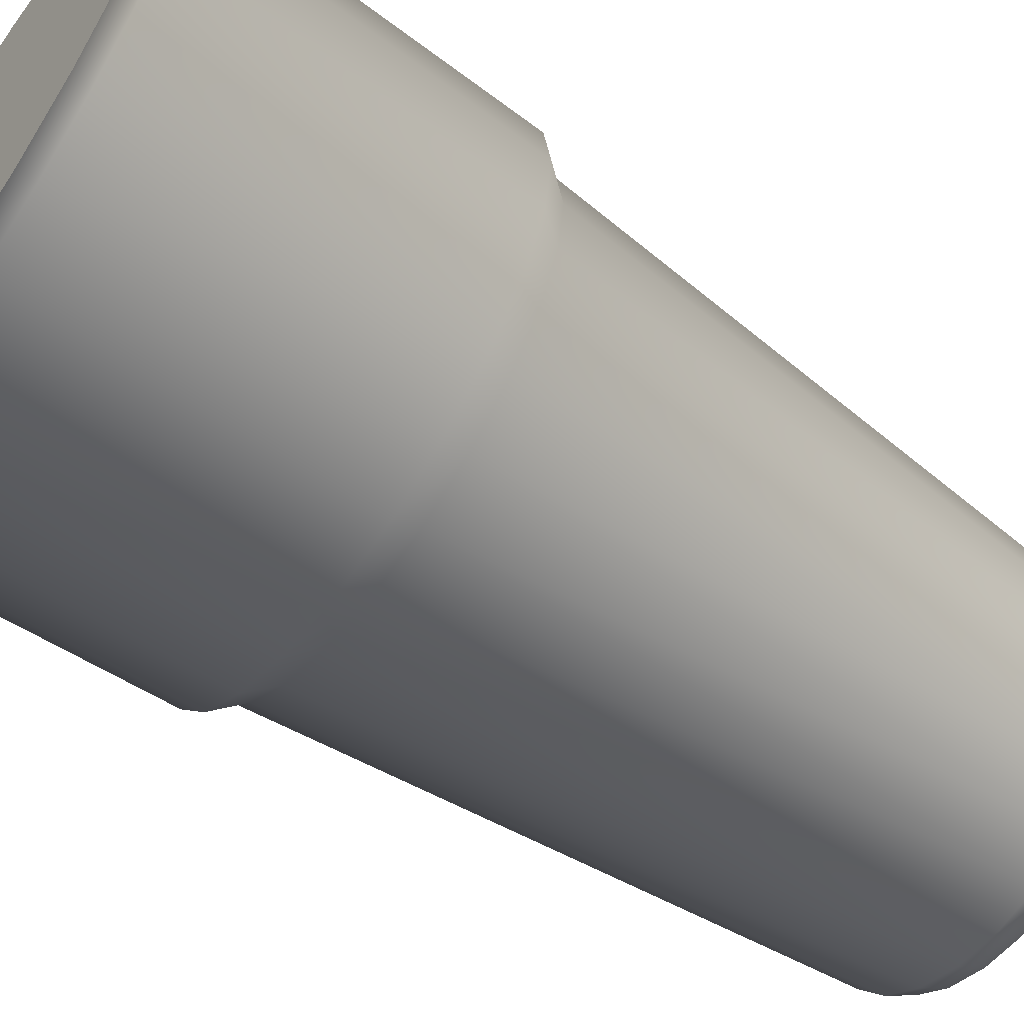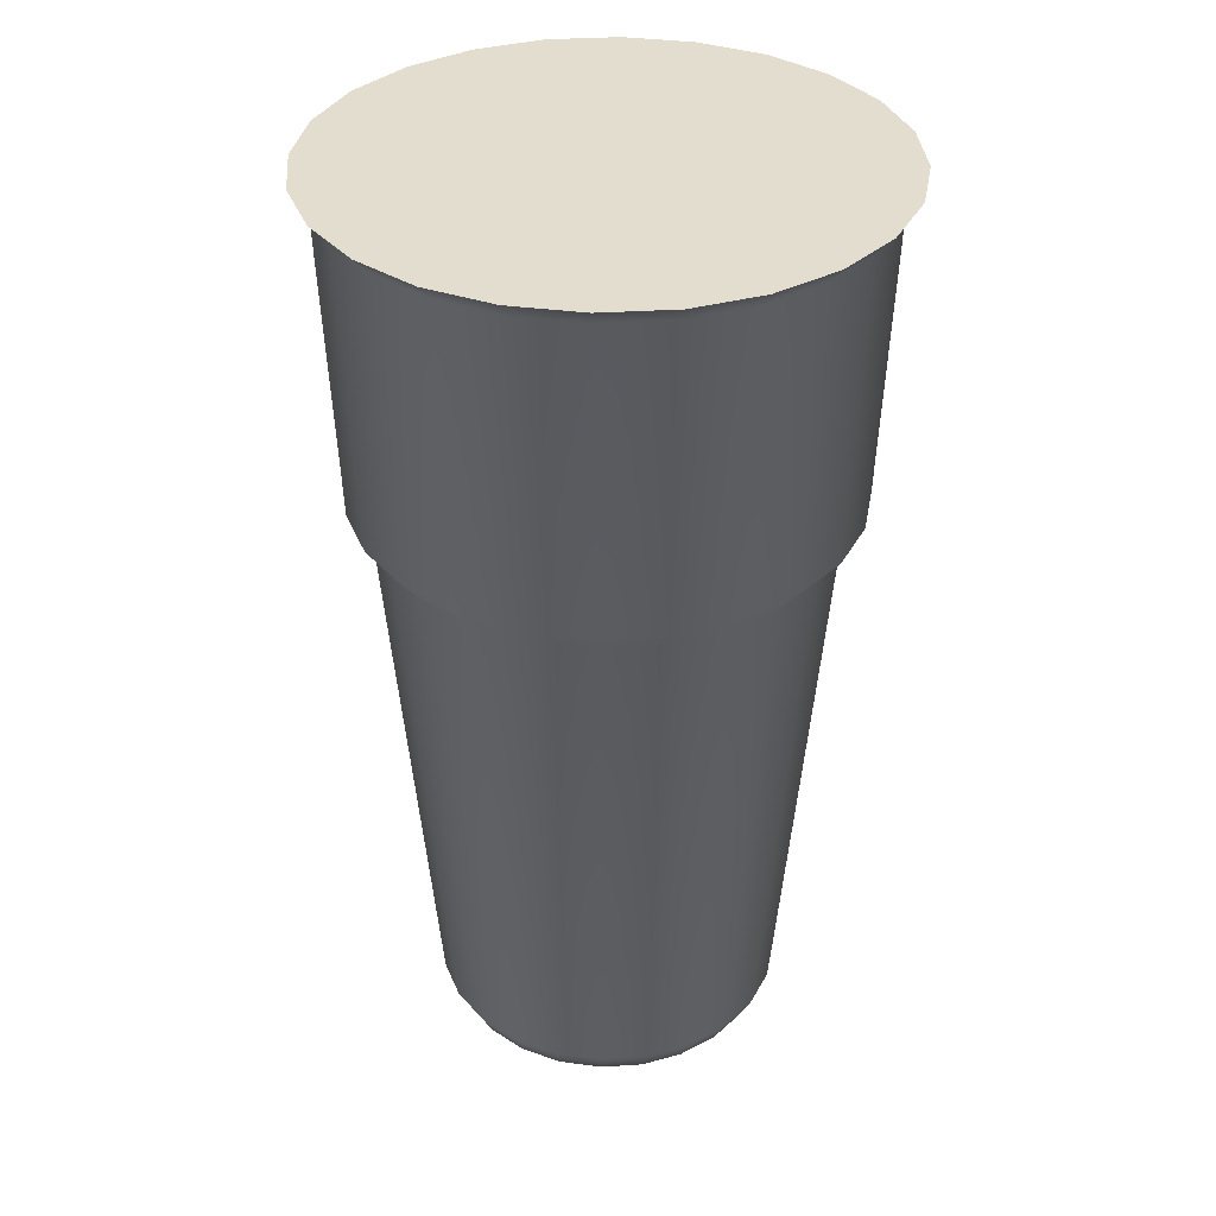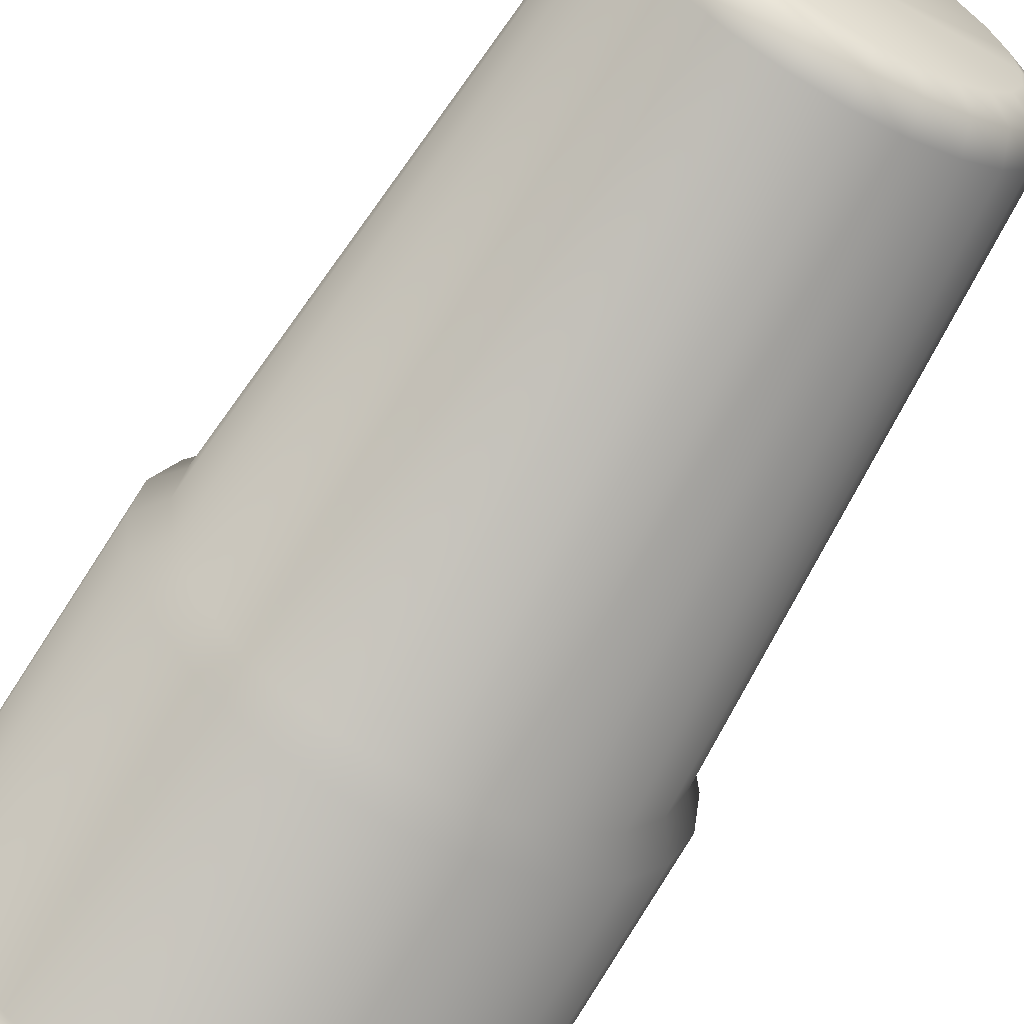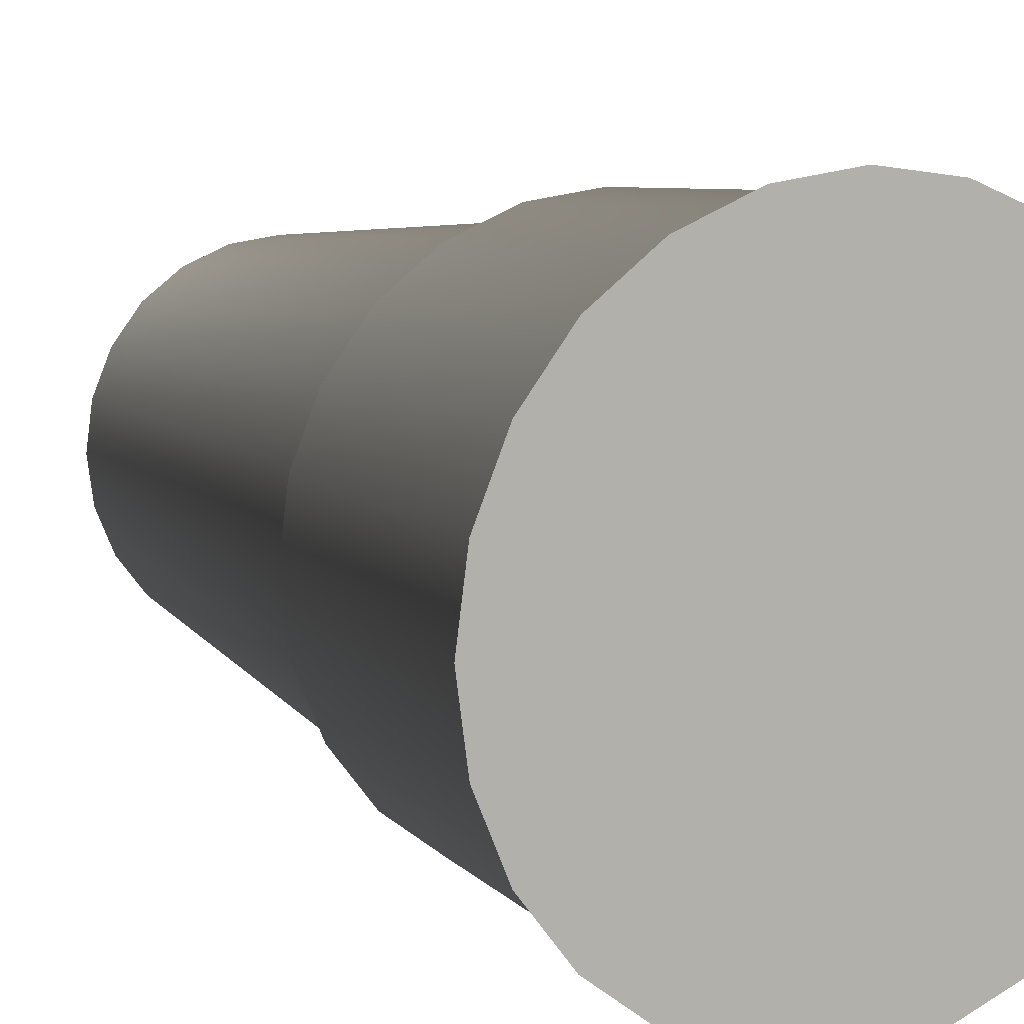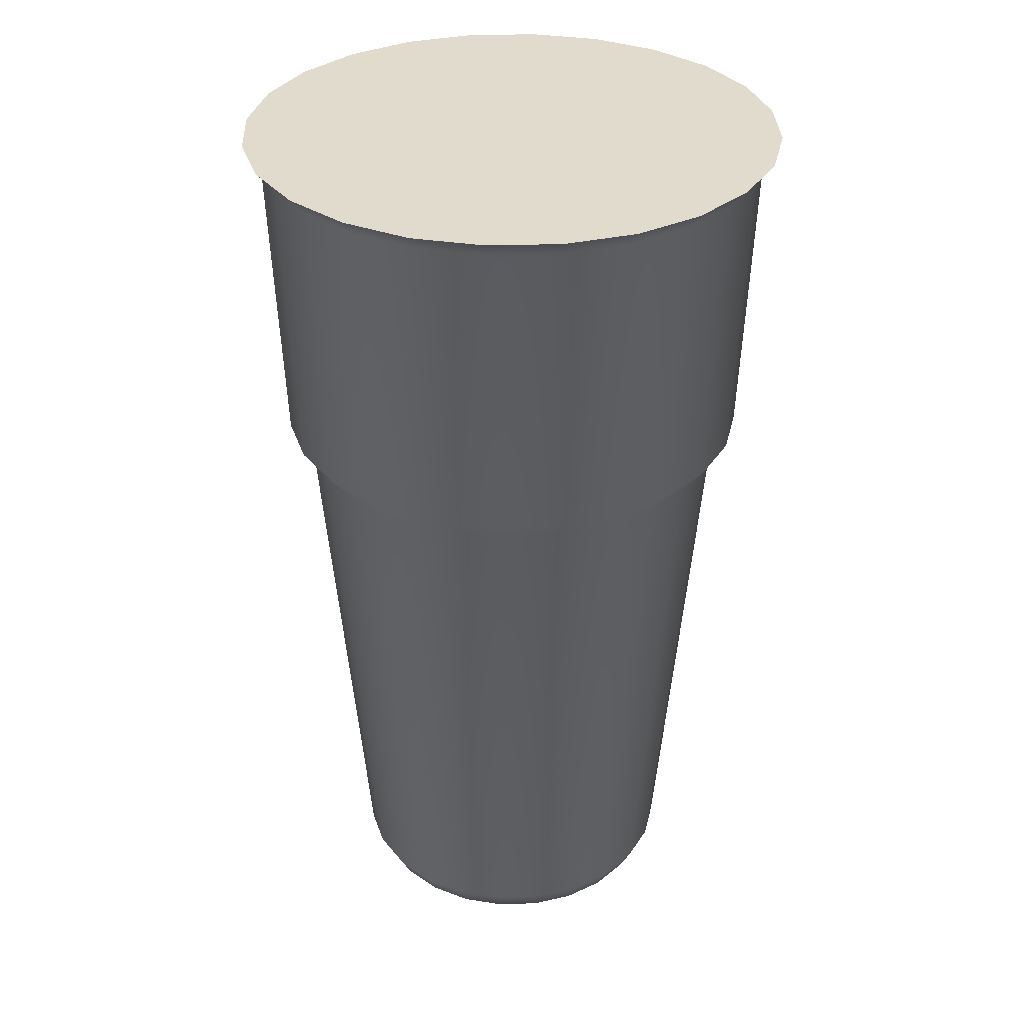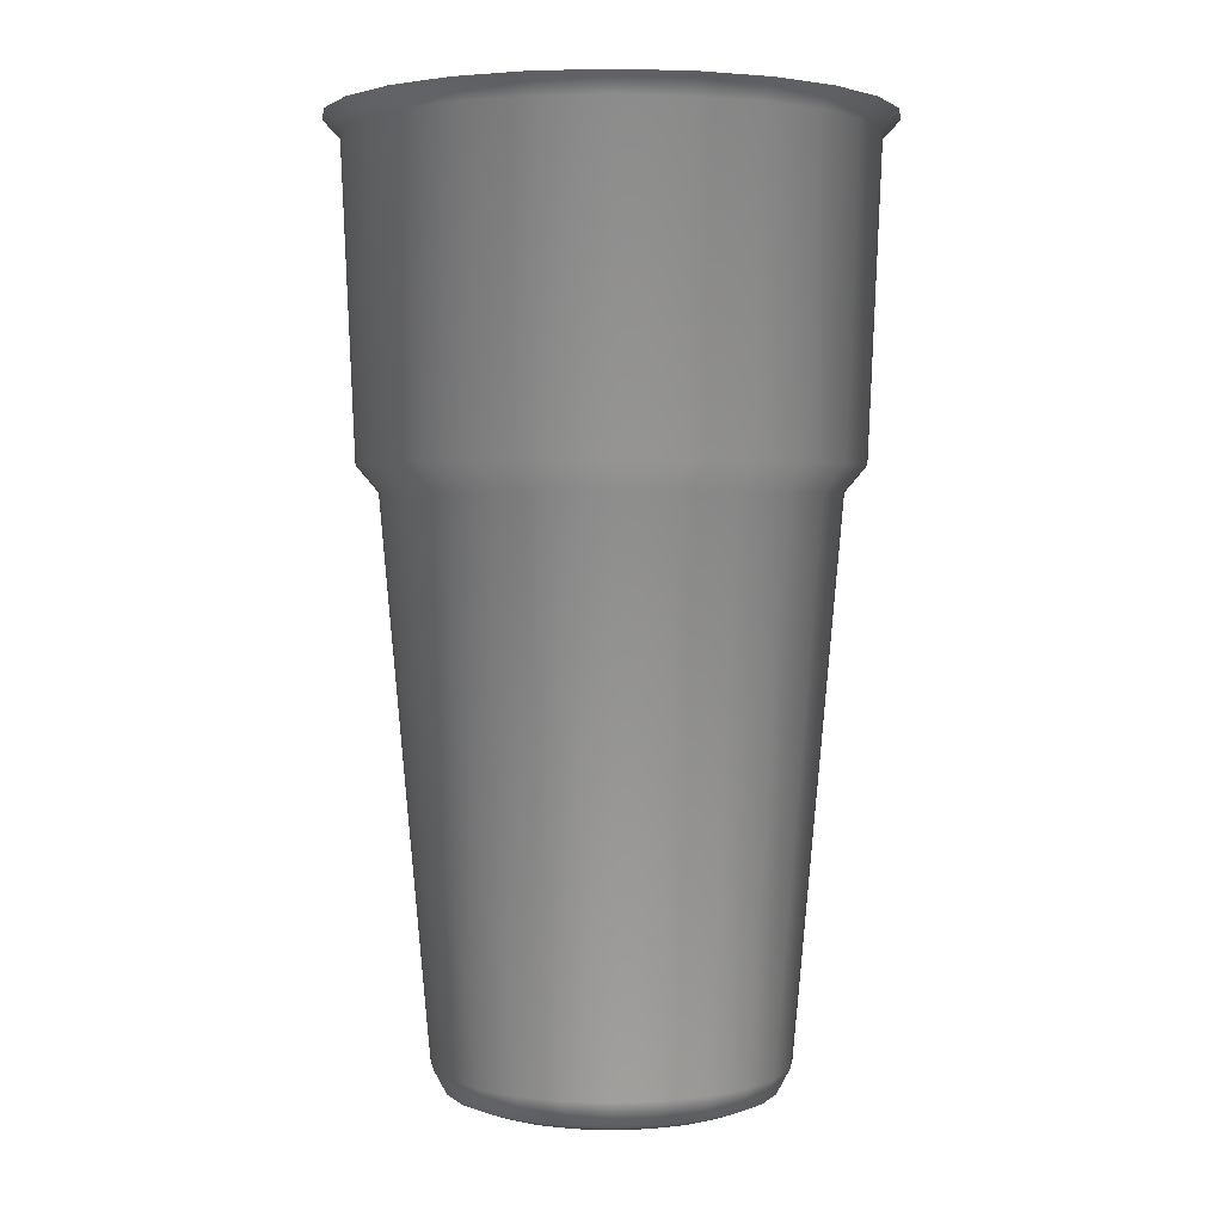
<metadata>
{"format":"obj","ext":"obj","renderer":"f3d","projection":"perspective","resolution":1024,"background":"white","views":[{"elev":-59.7,"azim":-125.3,"up":"+Z"},{"elev":35.1,"azim":-102.4,"up":"+Y"},{"elev":-62.7,"azim":-29.5,"up":"+Z"},{"elev":9.1,"azim":153.0,"up":"+Z"},{"elev":33.1,"azim":65.1,"up":"+Y"},{"elev":2.5,"azim":-45.2,"up":"+Y"}]}
</metadata>
<code>
g DrinkOffice01
v -0.1545 2.155 -0.5768
v -3.338e-06 2.155 -0.5977
v 0.1545 2.155 -0.5768
v -0.2986 2.155 -0.5171
v 0.2986 2.155 -0.5171
v -0.4226 2.155 -0.4226
v 0.4226 2.155 -0.4226
v -0.5171 2.155 -0.2986
v 0.5171 2.155 -0.2986
v -0.5768 2.155 -0.1545
v 0.5768 2.155 -0.1545
v -0.5977 2.155 3.338e-06
v 0.5977 2.155 3.338e-06
v 0.5768 2.155 0.1545
v -0.5768 2.155 0.1545
v -0.5171 2.155 0.2986
v 0.5171 2.155 0.2986
v 0.4226 2.155 0.4226
v -0.4226 2.155 0.4226
v -0.2986 2.155 0.5171
v 0.2986 2.155 0.5171
v -0.1545 2.155 0.5768
v 0.1545 2.155 0.5768
v -3.338e-06 2.155 0.5977
v 0.1545 2.155 -0.5768
v -3.338e-06 2.155 -0.5977
v -3.338e-06 2.115 -0.5608
v 0.145 2.115 -0.5412
v 0.2986 2.155 -0.5171
v -0.145 2.115 -0.5412
v -0.1545 2.155 -0.5768
v 0.2802 2.115 -0.4852
v 0.4226 2.155 -0.4226
v -0.2802 2.115 -0.4852
v -0.2986 2.155 -0.5171
v 0.3966 2.115 -0.3966
v 0.5171 2.155 -0.2986
v -0.3966 2.115 -0.3966
v -0.4226 2.155 -0.4226
v 0.4852 2.115 -0.2802
v 0.5768 2.155 -0.1545
v -0.4852 2.115 -0.2802
v -0.5171 2.155 -0.2986
v 0.5412 2.115 -0.145
v 0.5977 2.155 3.338e-06
v -0.5412 2.115 -0.145
v -0.5768 2.155 -0.1545
v 0.5608 2.115 3.338e-06
v 0.5768 2.155 0.1545
v -0.5608 2.115 3.338e-06
v -0.5977 2.155 3.338e-06
v 0.5412 2.115 0.145
v 0.5171 2.155 0.2986
v -0.5412 2.115 0.145
v -0.5768 2.155 0.1545
v 0.4852 2.115 0.2802
v 0.4226 2.155 0.4226
v -0.4852 2.115 0.2802
v -0.5171 2.155 0.2986
v 0.3966 2.115 0.3966
v 0.2986 2.155 0.5171
v -0.3966 2.115 0.3966
v -0.4226 2.155 0.4226
v 0.2802 2.115 0.4852
v 0.1545 2.155 0.5768
v -0.2802 2.115 0.4852
v -0.2986 2.155 0.5171
v 0.145 2.115 0.5412
v -3.338e-06 2.155 0.5977
v -0.145 2.115 0.5412
v -0.1545 2.155 0.5768
v -3.338e-06 2.115 0.5608
v -0.3765 1.443 0.3765
v -0.266 1.443 0.4607
v -0.1376 1.443 0.5138
v -3.338e-06 1.443 0.5324
v 0.1376 1.443 0.5138
v 0.266 1.443 0.4607
v -0.4607 1.443 0.266
v 0.3765 1.443 0.3765
v -0.5138 1.443 0.1376
v 0.4606 1.443 0.266
v -0.5324 1.443 3.338e-06
v 0.5138 1.443 0.1376
v -0.5138 1.443 -0.1376
v 0.5324 1.443 3.338e-06
v -0.4607 1.443 -0.266
v 0.5138 1.443 -0.1376
v -0.3765 1.443 -0.3765
v 0.4606 1.443 -0.266
v -0.266 1.443 -0.4606
v 0.3765 1.443 -0.3765
v -0.1376 1.443 -0.5138
v 0.266 1.443 -0.4606
v -3.338e-06 1.443 -0.5324
v 0.1376 1.443 -0.5138
v -0.3425 1.386 -0.3425
v -0.242 1.386 -0.4191
v -0.1253 1.386 -0.4675
v -3.338e-06 1.386 -0.4844
v 0.1253 1.386 -0.4675
v 0.242 1.386 -0.4191
v -0.4192 1.386 -0.242
v 0.3425 1.386 -0.3425
v -0.4675 1.386 -0.1253
v 0.4191 1.386 -0.242
v -0.4844 1.386 3.338e-06
v 0.4675 1.386 -0.1253
v -0.4675 1.386 0.1253
v 0.4844 1.386 3.338e-06
v -0.4192 1.386 0.242
v 0.4675 1.386 0.1253
v -0.3425 1.386 0.3425
v 0.4191 1.386 0.242
v -0.242 1.386 0.4192
v 0.3425 1.386 0.3425
v -0.1253 1.386 0.4675
v 0.242 1.386 0.4192
v -3.338e-06 1.386 0.4844
v 0.1253 1.386 0.4675
v -0.1902 0.1976 0.3293
v -0.09842 0.1976 0.3673
v -3.338e-06 0.1976 0.3806
v 0.09841 0.1976 0.3673
v 0.1901 0.1976 0.3293
v 0.2691 0.1976 0.2691
v -0.2691 0.1976 0.2691
v 0.3293 0.1976 0.1902
v -0.3293 0.1976 0.1902
v 0.3673 0.1976 0.09842
v -0.3673 0.1976 0.09842
v 0.3806 0.1976 3.338e-06
v -0.3806 0.1976 3.338e-06
v 0.3673 0.1976 -0.09841
v -0.3673 0.1976 -0.09841
v 0.3293 0.1976 -0.1901
v -0.3293 0.1976 -0.1901
v 0.2691 0.1976 -0.2691
v -0.2691 0.1976 -0.2691
v 0.1901 0.1976 -0.3293
v -0.1902 0.1976 -0.3293
v 0.09841 0.1976 -0.3673
v -0.09842 0.1976 -0.3673
v -3.338e-06 0.1976 -0.3806
v -0.3048 0.144 -0.176
v -0.2491 0.144 -0.2491
v -0.176 0.144 -0.3048
v -0.09102 0.144 -0.34
v -3.338e-06 0.144 -0.3523
v 0.09106 0.144 -0.34
v -0.34 0.144 -0.09106
v 0.176 0.144 -0.3048
v -0.3523 0.144 3.338e-06
v 0.2491 0.144 -0.2491
v -0.34 0.144 0.09102
v 0.3048 0.144 -0.176
v -0.3048 0.144 0.176
v 0.34 0.144 -0.09106
v -0.2491 0.144 0.2491
v 0.3523 0.144 3.338e-06
v -0.176 0.144 0.3048
v 0.34 0.144 0.09102
v -0.09102 0.144 0.34
v 0.3048 0.144 0.176
v -3.338e-06 0.144 0.3523
v 0.2491 0.144 0.2491
v 0.09106 0.144 0.34
v 0.176 0.144 0.3048
v -0.07628 0.1219 0.2852
v -3.338e-06 0.1219 0.2955
v -3.338e-06 0.1219 3.338e-06
v -0.1478 0.1219 0.2556
v 0.07627 0.1219 0.2852
v -0.209 0.1219 0.209
v 0.1478 0.1219 0.2556
v -0.2556 0.1219 0.1478
v 0.209 0.1219 0.209
v -0.2852 0.1219 0.07628
v 0.2556 0.1219 0.1478
v -0.2955 0.1219 3.338e-06
v 0.2852 0.1219 0.07628
v -0.2852 0.1219 -0.07627
v 0.2955 0.1219 3.338e-06
v -0.2556 0.1219 -0.1478
v 0.2852 0.1219 -0.07627
v -0.209 0.1219 -0.209
v 0.2556 0.1219 -0.1478
v -0.1478 0.1219 -0.2556
v 0.209 0.1219 -0.209
v -0.07628 0.1219 -0.2852
v 0.1478 0.1219 -0.2556
v -3.338e-06 0.1219 -0.2955
v 0.07627 0.1219 -0.2852
g DrinkOffice01_0
f 3 2 1
f 1 4 3
f 4 5 3
f 4 6 5
f 6 7 5
f 6 8 7
f 8 9 7
f 8 10 9
f 10 11 9
f 10 12 11
f 12 13 11
f 12 14 13
f 12 15 14
f 15 16 14
f 16 17 14
f 16 18 17
f 16 19 18
f 19 20 18
f 20 21 18
f 20 22 21
f 22 23 21
f 22 24 23
f 27 26 25
f 28 27 25
f 28 25 29
f 27 30 26
f 30 31 26
f 32 28 29
f 32 29 33
f 30 34 31
f 34 35 31
f 36 32 33
f 36 33 37
f 34 38 35
f 38 39 35
f 40 36 37
f 40 37 41
f 38 42 39
f 42 43 39
f 44 40 41
f 44 41 45
f 42 46 43
f 46 47 43
f 48 44 45
f 48 45 49
f 46 50 47
f 50 51 47
f 52 48 49
f 52 49 53
f 50 54 51
f 54 55 51
f 56 52 53
f 56 53 57
f 54 58 55
f 58 59 55
f 60 56 57
f 60 57 61
f 58 62 59
f 62 63 59
f 64 60 61
f 64 61 65
f 62 66 63
f 66 67 63
f 68 64 65
f 68 65 69
f 66 70 67
f 70 71 67
f 72 69 71
f 72 68 69
f 70 72 71
f 73 62 58
f 74 66 62
f 73 74 62
f 75 70 66
f 74 75 66
f 76 72 70
f 75 76 70
f 77 68 72
f 76 77 72
f 78 64 68
f 77 78 68
f 79 73 58
f 79 58 54
f 78 80 64
f 80 60 64
f 81 79 54
f 81 54 50
f 80 82 60
f 82 56 60
f 83 81 50
f 83 50 46
f 82 84 56
f 84 52 56
f 85 83 46
f 85 46 42
f 84 86 52
f 86 48 52
f 87 85 42
f 87 42 38
f 86 88 48
f 88 44 48
f 89 87 38
f 89 38 34
f 88 90 44
f 90 40 44
f 91 89 34
f 91 34 30
f 90 92 40
f 92 36 40
f 93 91 30
f 93 30 27
f 92 94 36
f 94 32 36
f 95 93 27
f 95 27 28
f 96 28 32
f 94 96 32
f 96 95 28
f 89 91 97
f 91 93 98
f 91 98 97
f 93 95 99
f 93 99 98
f 95 96 100
f 95 100 99
f 96 94 101
f 96 101 100
f 94 92 102
f 94 102 101
f 89 97 103
f 87 89 103
f 92 104 102
f 92 90 104
f 87 103 105
f 85 87 105
f 90 106 104
f 90 88 106
f 85 105 107
f 83 85 107
f 88 108 106
f 88 86 108
f 83 107 109
f 81 83 109
f 86 110 108
f 86 84 110
f 81 109 111
f 79 81 111
f 84 112 110
f 84 82 112
f 79 111 113
f 73 79 113
f 82 114 112
f 82 80 114
f 73 113 115
f 74 73 115
f 80 116 114
f 80 78 116
f 74 115 117
f 75 74 117
f 78 118 116
f 78 77 118
f 75 117 119
f 76 75 119
f 77 76 120
f 77 120 118
f 76 119 120
f 121 115 113
f 122 117 115
f 121 122 115
f 123 119 117
f 122 123 117
f 124 120 119
f 123 124 119
f 125 118 120
f 124 125 120
f 126 116 118
f 125 126 118
f 127 121 113
f 127 113 111
f 126 128 116
f 128 114 116
f 129 127 111
f 129 111 109
f 128 130 114
f 130 112 114
f 131 129 109
f 131 109 107
f 130 132 112
f 132 110 112
f 133 131 107
f 133 107 105
f 132 134 110
f 134 108 110
f 135 133 105
f 135 105 103
f 134 136 108
f 136 106 108
f 137 135 103
f 137 103 97
f 136 138 106
f 138 104 106
f 139 137 97
f 139 97 98
f 138 140 104
f 140 102 104
f 141 139 98
f 141 98 99
f 140 142 102
f 142 101 102
f 143 141 99
f 143 99 100
f 144 100 101
f 142 144 101
f 144 143 100
f 137 139 145
f 139 141 146
f 139 146 145
f 141 143 147
f 141 147 146
f 143 144 148
f 143 148 147
f 144 142 149
f 144 149 148
f 142 140 150
f 142 150 149
f 137 145 151
f 135 137 151
f 140 152 150
f 140 138 152
f 135 151 153
f 133 135 153
f 138 154 152
f 138 136 154
f 133 153 155
f 131 133 155
f 136 156 154
f 136 134 156
f 131 155 157
f 129 131 157
f 134 158 156
f 134 132 158
f 129 157 159
f 127 129 159
f 132 160 158
f 132 130 160
f 127 159 161
f 121 127 161
f 130 162 160
f 130 128 162
f 121 161 163
f 122 121 163
f 128 164 162
f 128 126 164
f 122 163 165
f 123 122 165
f 126 166 164
f 126 125 166
f 123 165 167
f 124 123 167
f 125 124 168
f 125 168 166
f 124 167 168
f 163 161 169
f 165 163 170
f 163 169 170
f 171 170 169
f 161 172 169
f 172 171 169
f 161 159 172
f 165 170 173
f 167 165 173
f 170 171 173
f 159 174 172
f 171 172 174
f 159 157 174
f 167 173 175
f 168 167 175
f 171 175 173
f 157 176 174
f 176 171 174
f 157 155 176
f 168 175 177
f 175 171 177
f 171 176 178
f 155 178 176
f 171 179 177
f 166 168 177
f 166 177 179
f 155 153 178
f 164 166 179
f 153 180 178
f 180 171 178
f 153 151 180
f 164 179 181
f 179 171 181
f 162 164 181
f 151 182 180
f 171 180 182
f 151 145 182
f 162 181 183
f 171 183 181
f 160 162 183
f 145 184 182
f 184 171 182
f 145 146 184
f 160 183 185
f 183 171 185
f 171 184 186
f 146 186 184
f 171 187 185
f 158 160 185
f 158 185 187
f 146 147 186
f 156 158 187
f 147 188 186
f 188 171 186
f 147 148 188
f 156 187 189
f 187 171 189
f 154 156 189
f 148 190 188
f 171 188 190
f 148 149 190
f 154 189 191
f 171 191 189
f 152 154 191
f 149 192 190
f 192 171 190
f 149 150 192
f 152 191 193
f 191 171 193
f 171 192 193
f 150 193 192
f 150 152 193

</code>
